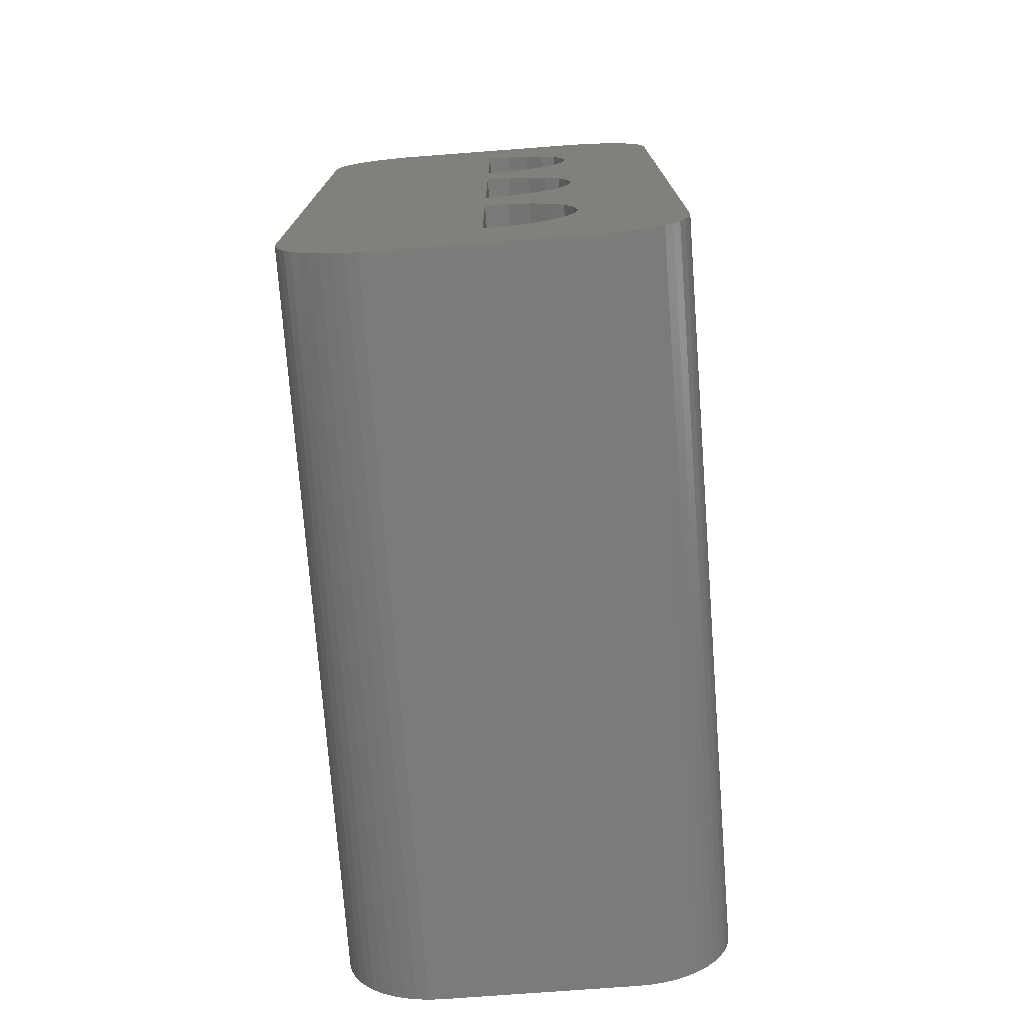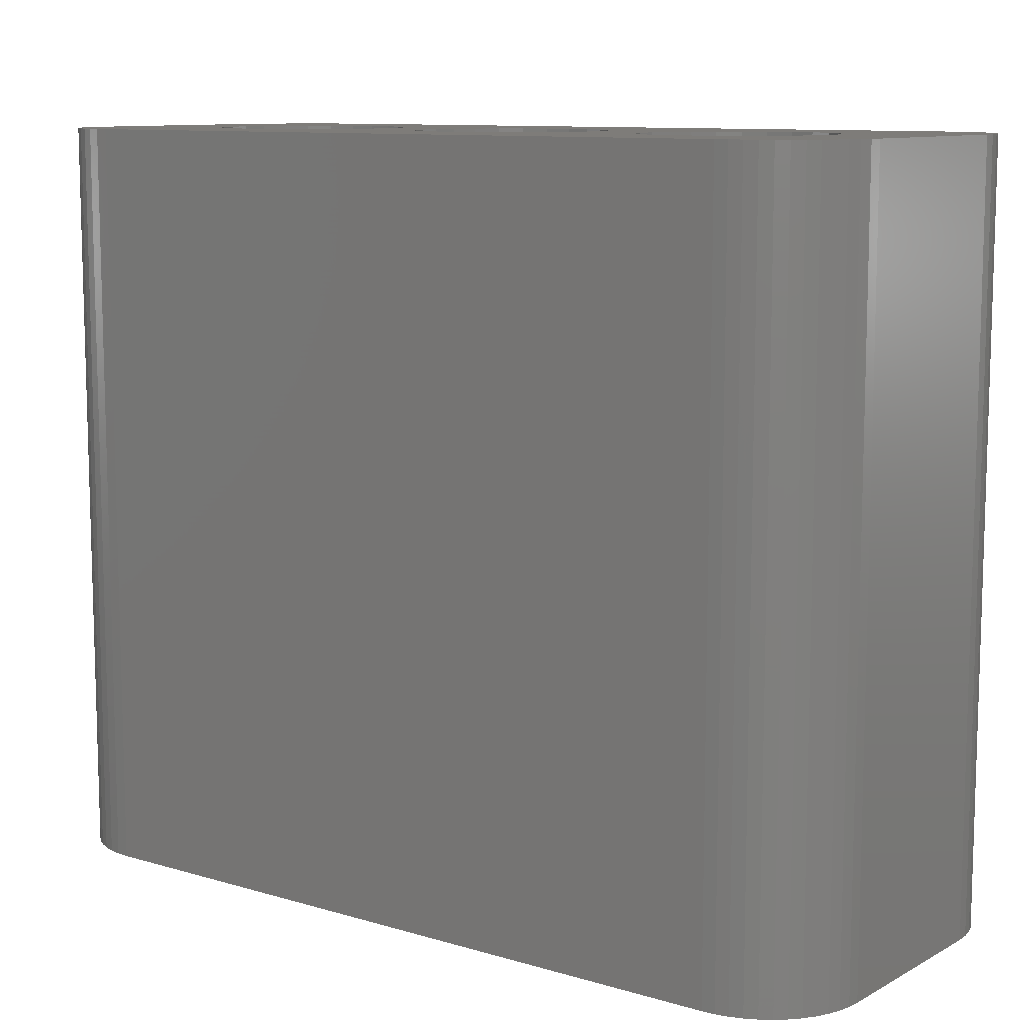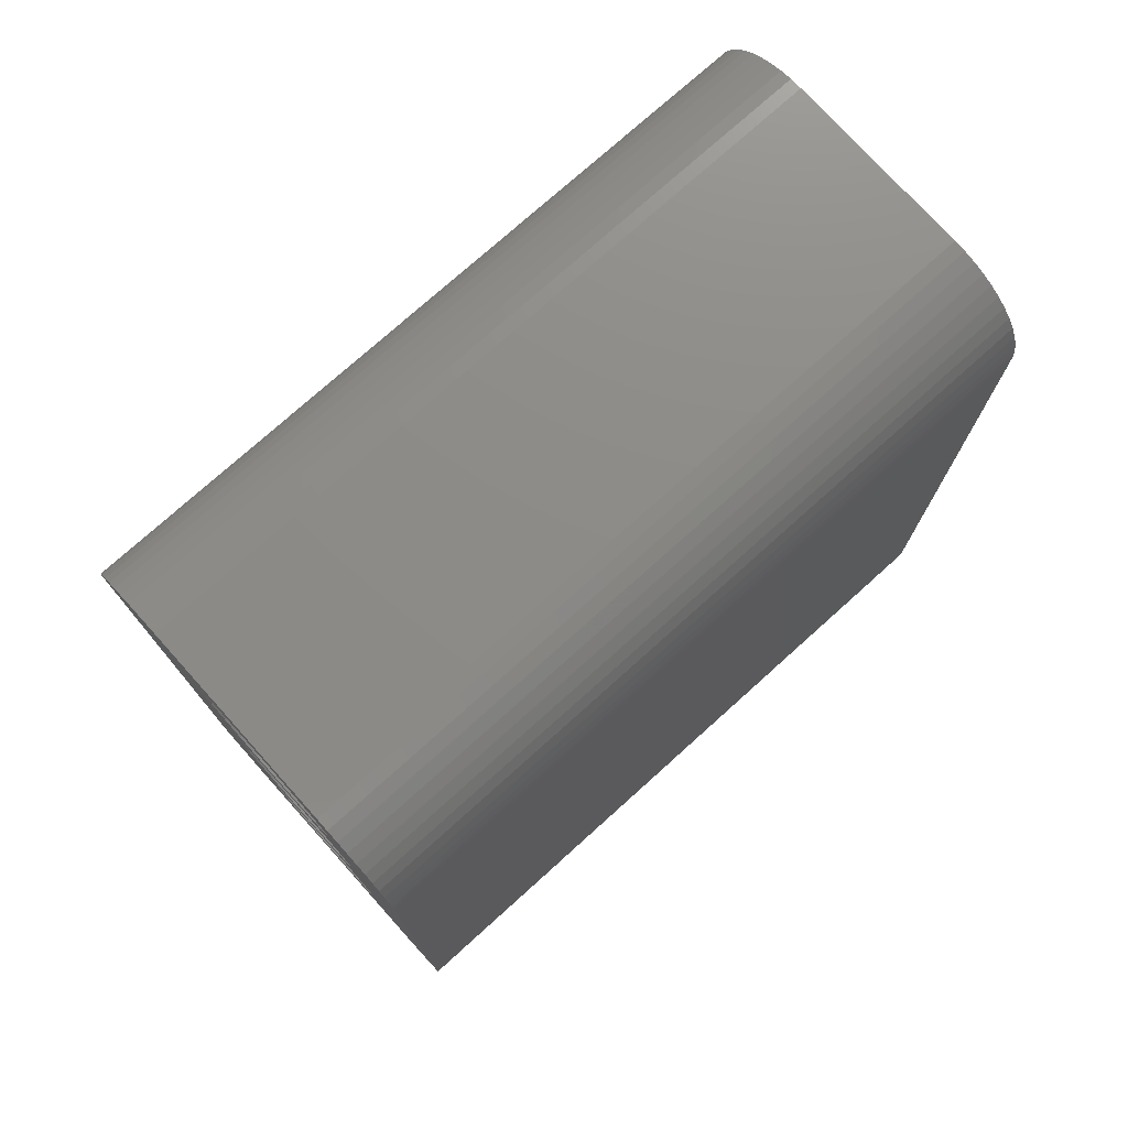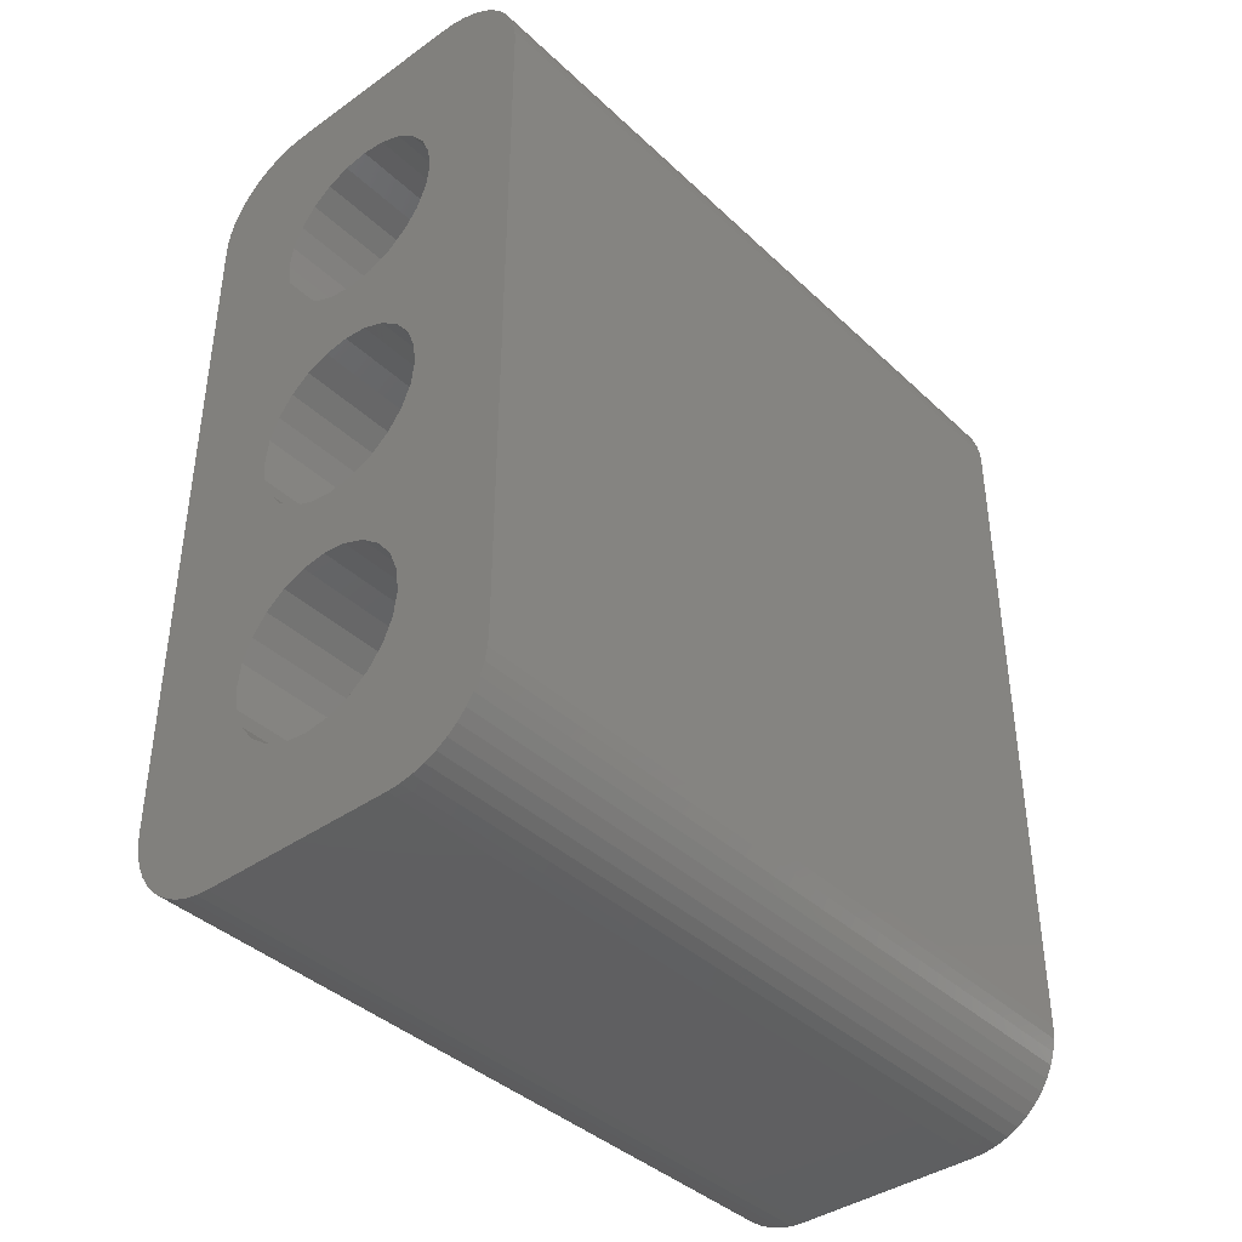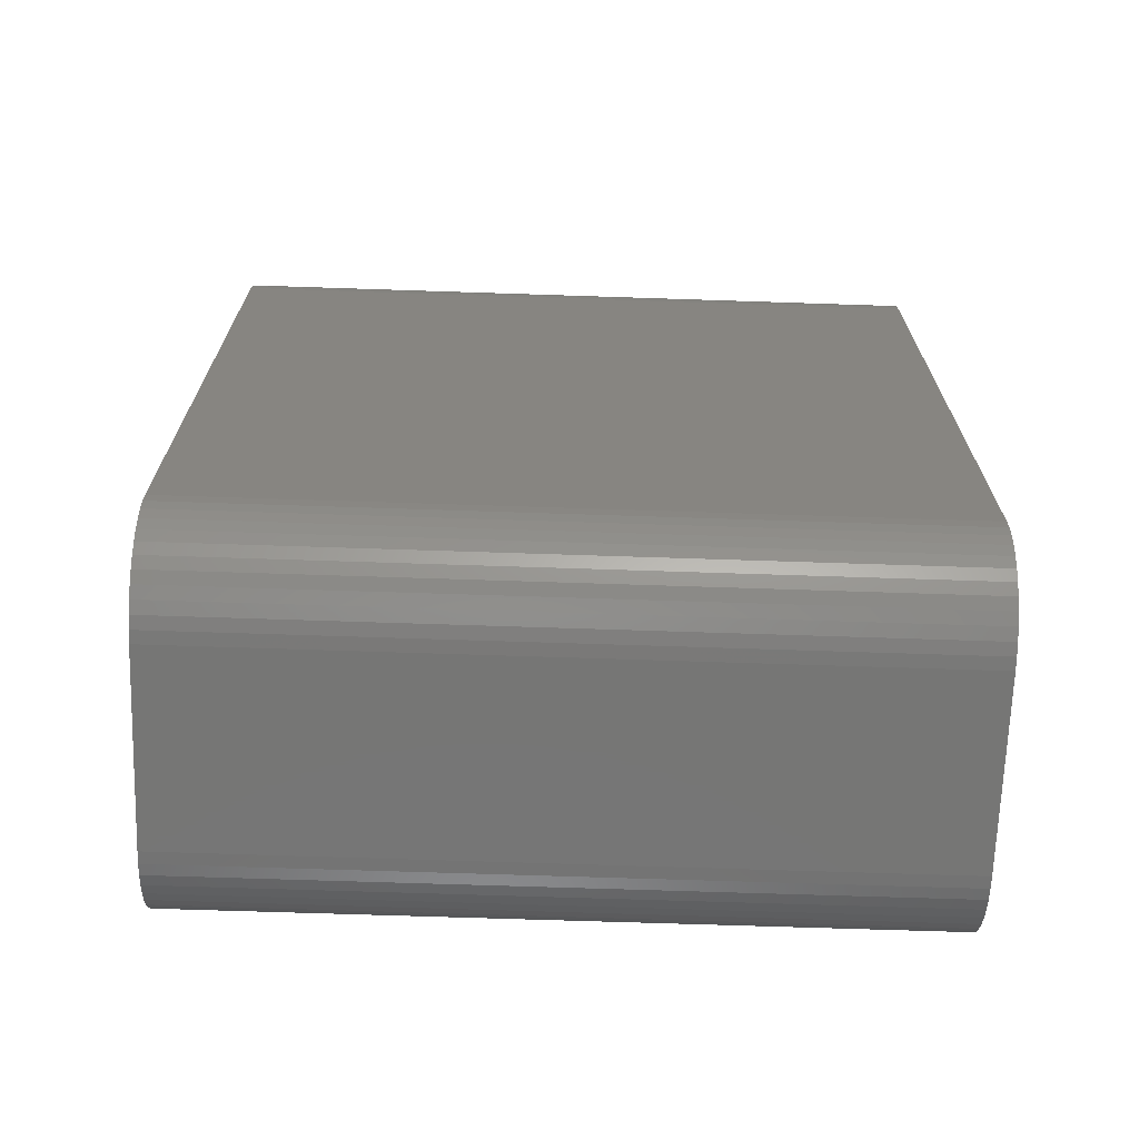
<metadata>
{"format":"stl","ext":"stl","renderer":"f3d","projection":"perspective","resolution":1024,"background":"white","views":[{"elev":-74.9,"azim":-175.7,"up":"+Y"},{"elev":10.1,"azim":127.0,"up":"+Z"},{"elev":75.6,"azim":48.0,"up":"+Y"},{"elev":-39.9,"azim":41.1,"up":"+Y"},{"elev":-68.5,"azim":88.1,"up":"+Y"}]}
</metadata>
<code>
# stl→obj: 254 verts, 516 faces
v -57.43 -157.6 38
v -56.68 -158.6 3
v -56.68 -158.6 38
v -57.43 -157.6 3
v -65.79 -184 38
v -66.44 -183.9 2.82e-15
v -65.79 -184 2.82e-15
v -66.44 -183.9 38
v -67.09 -183.8 2.82e-15
v -67.09 -183.8 38
v -60.79 -169.2 3
v -62.02 -169.4 0
v -60.79 -169.2 0
v -62.02 -169.4 38
v -60.79 -169.2 38
v -56.68 -163.4 38
v -57.43 -164.4 3
v -57.43 -164.4 38
v -56.68 -163.4 3
v -58.42 -156.9 38
v -59.56 -156.4 3
v -58.42 -156.9 3
v -59.56 -156.4 38
v -70.62 -180.3 38
v -70.41 -180.9 2.82e-15
v -70.41 -180.9 38
v -70.62 -180.3 2.82e-15
v -53.88 -183.6 38
v -54.5 -183.8 8.46e-15
v -53.88 -183.6 8.46e-15
v -54.5 -183.8 38
v -50.79 -179 8.46e-15
v -50.83 -179.6 38
v -50.83 -179.6 8.46e-15
v -50.79 -179 38
v -63.17 -165.1 38
v -62.02 -165.6 0
v -63.17 -165.1 0
v -62.02 -165.6 38
v -58.42 -178.1 38
v -57.43 -177.4 3
v -58.42 -178.1 3
v -57.43 -177.4 38
v -64.91 -163.4 0
v -64.15 -164.4 38
v -64.15 -164.4 0
v -64.91 -163.4 38
v -56.2 -159.8 38
v -56.04 -161 3
v -56.04 -161 38
v -56.2 -159.8 3
v -70.79 -179 38
v -70.75 -179.6 2.82e-15
v -70.75 -179.6 38
v -70.79 -179 2.82e-15
v -63.17 -156.9 38
v -64.15 -157.6 0
v -63.17 -156.9 0
v -64.15 -157.6 38
v -63.17 -178.1 38
v -62.02 -178.6 0
v -63.17 -178.1 0
v -62.02 -178.6 38
v -65.54 -174 0
v -65.38 -175.2 38
v -65.38 -175.2 0
v -65.54 -174 38
v -64.91 -176.4 38
v -64.91 -176.4 0
v -56.2 -162.2 3
v -56.2 -162.2 38
v -55.79 -184 8.46e-15
v -55.79 -184 38
v -59.56 -169.4 38
v -59.56 -169.4 3
v -63.17 -169.9 0
v -63.17 -169.9 38
v -70.79 -143 38
v -70.75 -142.3 38
v -70.62 -141.7 38
v -70.41 -141.1 38
v -70.12 -181.5 38
v -70.12 -140.5 38
v -69.76 -182 38
v -69.76 -139.9 38
v -69.33 -182.5 38
v -69.33 -139.5 38
v -68.84 -183 38
v -68.84 -139 38
v -68.29 -183.3 38
v -68.29 -138.7 38
v -67.71 -183.6 38
v -67.71 -138.4 38
v -67.09 -138.2 38
v -66.44 -138 38
v -65.79 -138 38
v -64.15 -177.4 38
v -60.79 -178.7 38
v -59.56 -178.6 38
v -56.68 -176.4 38
v -56.2 -175.2 38
v -56.04 -174 38
v -56.04 -148 38
v -64.15 -144.6 38
v -55.79 -138 38
v -64.91 -145.6 38
v -65.38 -146.8 38
v -65.54 -148 38
v -65.54 -161 38
v -63.17 -143.9 38
v -62.02 -143.4 38
v -60.79 -143.2 38
v -59.56 -143.4 38
v -58.42 -143.9 38
v -57.43 -144.6 38
v -56.68 -145.6 38
v -56.2 -146.8 38
v -55.14 -183.9 38
v -55.14 -138 38
v -54.5 -138.2 38
v -53.88 -138.4 38
v -53.29 -183.3 38
v -53.29 -138.7 38
v -52.75 -183 38
v -52.75 -139 38
v -52.26 -182.5 38
v -52.26 -139.5 38
v -51.83 -182 38
v -51.83 -139.9 38
v -51.46 -181.5 38
v -51.46 -140.5 38
v -51.17 -180.9 38
v -51.17 -141.1 38
v -50.96 -180.3 38
v -50.96 -141.7 38
v -50.83 -142.3 38
v -50.79 -143 38
v -65.38 -159.8 38
v -65.38 -149.2 38
v -64.91 -150.4 38
v -64.91 -158.6 38
v -64.15 -151.4 38
v -63.17 -152.1 38
v -62.02 -156.4 38
v -62.02 -152.6 38
v -60.79 -152.7 38
v -60.79 -156.2 38
v -59.56 -152.6 38
v -58.42 -152.1 38
v -57.43 -151.4 38
v -56.68 -150.4 38
v -56.2 -149.2 38
v -65.38 -172.8 38
v -65.38 -162.2 38
v -64.91 -171.6 38
v -64.15 -170.6 38
v -60.79 -165.7 38
v -59.56 -165.6 38
v -58.42 -169.9 38
v -58.42 -165.1 38
v -57.43 -170.6 38
v -56.68 -171.6 38
v -56.2 -172.8 38
v -67.71 -183.6 2.82e-15
v -56.04 -174 3
v -56.2 -172.8 3
v -56.2 -175.2 3
v -69.76 -182 2.82e-15
v -70.12 -181.5 2.82e-15
v -58.42 -165.1 3
v -59.56 -165.6 3
v -54.5 -138.2 5.64e-15
v -55.14 -138 5.64e-15
v -64.91 -158.6 0
v -65.38 -159.8 0
v -50.96 -180.3 8.46e-15
v -51.17 -180.9 8.46e-15
v -52.26 -139.5 5.64e-15
v -51.83 -139.9 5.64e-15
v -68.29 -183.3 2.82e-15
v -51.46 -181.5 8.46e-15
v -51.83 -182 8.46e-15
v -69.33 -182.5 2.82e-15
v -68.84 -183 2.82e-15
v -70.79 -143 8.46e-15
v -60.79 -156.2 3
v -60.79 -165.7 0
v -60.79 -165.7 3
v -60.79 -156.2 0
v -65.54 -161 0
v -65.38 -162.2 0
v -50.79 -143 5.64e-15
v -64.91 -171.6 0
v -65.38 -172.8 0
v -53.29 -183.3 8.46e-15
v -52.75 -183 8.46e-15
v -59.56 -178.6 3
v -60.79 -178.7 3
v -55.14 -183.9 8.46e-15
v -56.68 -176.4 3
v -64.15 -177.4 0
v -64.15 -170.6 0
v -62.02 -156.4 0
v -60.79 -178.7 0
v -56.68 -171.6 3
v -57.43 -170.6 3
v -58.42 -169.9 3
v -56.68 -145.6 3
v -57.43 -144.6 3
v -51.17 -141.1 5.64e-15
v -50.96 -141.7 5.64e-15
v -52.75 -139 5.64e-15
v -53.29 -138.7 5.64e-15
v -59.56 -152.6 3
v -60.79 -143.2 3
v -60.79 -152.7 3
v -59.56 -143.4 3
v -58.42 -152.1 3
v -58.42 -143.9 3
v -57.43 -151.4 3
v -56.68 -150.4 3
v -56.2 -149.2 3
v -56.2 -146.8 3
v -56.04 -148 3
v -65.79 -138 8.46e-15
v -55.79 -138 5.64e-15
v -62.02 -143.4 0
v -60.79 -143.2 0
v -63.17 -143.9 0
v -64.15 -144.6 0
v -64.91 -145.6 0
v -64.91 -150.4 0
v -64.15 -151.4 0
v -60.79 -152.7 0
v -62.02 -152.6 0
v -70.12 -140.5 8.46e-15
v -69.76 -139.9 8.46e-15
v -66.44 -138 8.46e-15
v -67.09 -138.2 8.46e-15
v -69.33 -139.5 8.46e-15
v -70.62 -141.7 8.46e-15
v -70.41 -141.1 8.46e-15
v -68.84 -139 8.46e-15
v -68.29 -138.7 8.46e-15
v -63.17 -152.1 0
v -65.38 -146.8 0
v -50.83 -142.3 5.64e-15
v -67.71 -138.4 8.46e-15
v -65.38 -149.2 0
v -70.75 -142.3 8.46e-15
v -51.46 -140.5 5.64e-15
v -65.54 -148 0
v -53.88 -138.4 5.64e-15
v -52.26 -182.5 8.46e-15
f 1 2 3
f 2 1 4
f 5 6 7
f 6 5 8
f 8 9 6
f 9 8 10
f 11 12 13
f 12 11 14
f 14 11 15
f 16 17 18
f 17 16 19
f 20 21 22
f 21 20 23
f 24 25 26
f 25 24 27
f 28 29 30
f 29 28 31
f 32 33 34
f 33 32 35
f 36 37 38
f 37 36 39
f 40 41 42
f 41 40 43
f 44 45 46
f 45 44 47
f 48 49 50
f 49 48 51
f 52 53 54
f 53 52 55
f 56 57 58
f 57 56 59
f 45 38 46
f 38 45 36
f 60 61 62
f 61 60 63
f 64 65 66
f 65 64 67
f 66 68 69
f 68 66 65
f 50 70 71
f 70 50 49
f 72 5 7
f 5 72 73
f 74 11 75
f 11 74 15
f 14 76 12
f 76 14 77
f 54 78 52
f 78 54 79
f 79 54 24
f 79 24 80
f 80 24 26
f 80 26 81
f 81 26 82
f 81 82 83
f 83 82 84
f 83 84 85
f 85 84 86
f 85 86 87
f 87 86 88
f 87 88 89
f 89 88 90
f 89 90 91
f 91 90 92
f 91 92 93
f 93 92 10
f 93 10 94
f 94 10 8
f 94 8 95
f 95 8 5
f 95 5 96
f 96 5 67
f 67 5 65
f 65 5 68
f 68 5 97
f 97 5 73
f 97 73 60
f 60 73 63
f 63 73 98
f 98 73 99
f 99 73 40
f 40 73 43
f 43 73 100
f 100 73 101
f 101 73 102
f 102 73 50
f 50 73 103
f 96 104 105
f 104 96 106
f 106 96 107
f 107 96 108
f 108 96 67
f 108 67 109
f 105 104 110
f 105 110 111
f 105 111 112
f 105 112 113
f 105 113 114
f 105 114 115
f 105 115 116
f 105 116 117
f 105 117 103
f 105 103 73
f 105 73 118
f 105 118 119
f 119 118 31
f 119 31 120
f 120 31 28
f 120 28 121
f 121 28 122
f 121 122 123
f 123 122 124
f 123 124 125
f 125 124 126
f 125 126 127
f 127 126 128
f 127 128 129
f 129 128 130
f 129 130 131
f 131 130 132
f 131 132 133
f 133 132 134
f 133 134 135
f 135 134 33
f 135 33 136
f 136 33 35
f 136 35 137
f 138 108 109
f 108 138 139
f 139 138 140
f 140 138 141
f 140 141 142
f 142 141 59
f 142 59 56
f 142 56 143
f 143 56 144
f 143 144 145
f 145 144 146
f 146 144 147
f 146 147 23
f 146 23 148
f 148 23 149
f 149 23 20
f 149 20 1
f 149 1 150
f 150 1 3
f 150 3 151
f 151 3 152
f 152 3 48
f 152 48 103
f 103 48 50
f 153 109 67
f 109 153 154
f 154 153 155
f 154 155 47
f 47 155 156
f 47 156 45
f 45 156 77
f 45 77 36
f 36 77 14
f 36 14 39
f 39 14 15
f 39 15 157
f 157 15 74
f 157 74 158
f 158 74 159
f 158 159 160
f 160 159 161
f 160 161 18
f 18 161 162
f 18 162 16
f 16 162 163
f 16 163 71
f 71 163 102
f 71 102 50
f 71 19 16
f 19 71 70
f 1 22 4
f 22 1 20
f 10 164 9
f 164 10 92
f 163 165 102
f 165 163 166
f 102 167 101
f 167 102 165
f 82 168 84
f 168 82 169
f 158 170 171
f 170 158 160
f 119 172 173
f 172 119 120
f 174 138 175
f 138 174 141
f 176 132 177
f 132 176 134
f 178 129 179
f 129 178 127
f 92 180 164
f 180 92 90
f 181 128 182
f 128 181 130
f 54 27 24
f 27 54 53
f 88 183 184
f 183 88 86
f 78 55 52
f 55 78 185
f 186 187 188
f 187 186 189
f 190 154 191
f 154 190 109
f 192 35 32
f 35 192 137
f 175 109 190
f 109 175 138
f 193 153 194
f 153 193 155
f 3 51 48
f 51 3 2
f 122 30 195
f 30 122 28
f 124 195 196
f 195 124 122
f 98 197 198
f 197 98 99
f 31 199 29
f 199 31 118
f 100 41 43
f 41 100 200
f 194 67 64
f 67 194 153
f 97 62 201
f 62 97 60
f 160 17 170
f 17 160 18
f 77 202 76
f 202 77 156
f 39 187 37
f 187 39 188
f 188 39 157
f 191 47 44
f 47 191 154
f 171 186 188
f 186 171 21
f 21 171 170
f 21 170 22
f 22 170 17
f 22 17 4
f 4 17 19
f 4 19 2
f 2 19 70
f 2 70 51
f 51 70 49
f 186 203 189
f 203 186 144
f 144 186 147
f 63 204 61
f 204 63 198
f 198 63 98
f 144 58 203
f 58 144 56
f 84 183 86
f 183 84 168
f 57 141 174
f 141 57 59
f 90 184 180
f 184 90 88
f 161 205 162
f 205 161 206
f 157 171 188
f 171 157 158
f 159 75 207
f 75 159 74
f 23 186 21
f 186 23 147
f 202 155 193
f 155 202 156
f 161 207 206
f 207 161 159
f 115 208 116
f 208 115 209
f 99 42 197
f 42 99 40
f 69 97 201
f 97 69 68
f 162 166 163
f 166 162 205
f 210 135 211
f 135 210 133
f 123 212 213
f 212 123 125
f 214 215 216
f 215 214 217
f 217 214 218
f 217 218 219
f 219 218 220
f 219 220 209
f 209 220 221
f 209 221 208
f 208 221 222
f 208 222 223
f 223 222 224
f 225 105 226
f 105 225 96
f 215 227 228
f 227 215 111
f 111 215 112
f 111 229 227
f 229 111 110
f 113 215 217
f 215 113 112
f 115 219 209
f 219 115 114
f 103 222 152
f 222 103 224
f 230 106 231
f 106 230 104
f 148 218 214
f 218 148 149
f 114 217 219
f 217 114 113
f 232 142 233
f 142 232 140
f 117 224 103
f 224 117 223
f 146 214 216
f 214 146 148
f 151 220 150
f 220 151 221
f 110 230 229
f 230 110 104
f 116 223 117
f 223 116 208
f 145 234 235
f 234 145 216
f 216 145 146
f 197 11 198
f 11 197 75
f 75 197 42
f 75 42 207
f 207 42 41
f 207 41 206
f 206 41 200
f 206 200 205
f 205 200 167
f 205 167 166
f 166 167 165
f 85 236 83
f 236 85 237
f 94 238 239
f 238 94 95
f 87 237 85
f 237 87 240
f 81 241 80
f 241 81 242
f 87 243 240
f 243 87 89
f 89 244 243
f 244 89 91
f 152 221 151
f 221 152 222
f 143 235 245
f 235 143 145
f 231 107 246
f 107 231 106
f 149 220 218
f 220 149 150
f 211 136 247
f 136 211 135
f 91 248 244
f 248 91 93
f 95 225 238
f 225 95 96
f 249 140 232
f 140 249 139
f 80 250 79
f 250 80 241
f 79 185 78
f 185 79 250
f 93 239 248
f 239 93 94
f 105 173 226
f 173 105 119
f 179 131 251
f 131 179 129
f 177 130 181
f 130 177 132
f 246 108 252
f 108 246 107
f 252 139 249
f 139 252 108
f 142 245 233
f 245 142 143
f 101 200 100
f 200 101 167
f 118 72 199
f 72 118 73
f 83 242 81
f 242 83 236
f 251 133 210
f 133 251 131
f 34 134 176
f 134 34 33
f 121 213 253
f 213 121 123
f 247 137 192
f 137 247 136
f 125 178 212
f 178 125 127
f 26 169 82
f 169 26 25
f 64 190 194
f 190 64 252
f 194 190 191
f 194 191 193
f 193 191 44
f 193 44 202
f 202 44 46
f 202 46 76
f 76 46 38
f 76 38 12
f 12 38 37
f 12 37 13
f 13 37 187
f 13 187 204
f 225 252 64
f 252 225 246
f 246 225 231
f 231 225 230
f 230 225 226
f 230 226 229
f 229 226 227
f 227 226 228
f 228 226 234
f 234 226 189
f 189 226 187
f 185 53 55
f 53 185 250
f 53 250 27
f 27 250 241
f 27 241 25
f 25 241 242
f 25 242 169
f 169 242 236
f 169 236 168
f 168 236 237
f 168 237 183
f 183 237 240
f 183 240 184
f 184 240 243
f 184 243 180
f 180 243 244
f 180 244 164
f 164 244 248
f 164 248 9
f 9 248 239
f 9 239 6
f 6 239 238
f 6 238 225
f 6 225 7
f 7 225 64
f 7 64 66
f 7 66 69
f 7 69 201
f 7 201 72
f 72 201 62
f 72 62 61
f 72 61 204
f 72 204 187
f 72 187 226
f 72 226 173
f 72 173 199
f 199 173 172
f 199 172 29
f 29 172 253
f 29 253 30
f 30 253 213
f 30 213 195
f 195 213 212
f 195 212 196
f 196 212 178
f 196 178 254
f 254 178 179
f 254 179 182
f 182 179 251
f 182 251 181
f 181 251 210
f 181 210 177
f 177 210 211
f 177 211 176
f 176 211 247
f 176 247 34
f 34 247 192
f 34 192 32
f 249 190 252
f 190 249 175
f 175 249 232
f 175 232 174
f 174 232 233
f 174 233 57
f 57 233 245
f 57 245 58
f 58 245 235
f 58 235 203
f 203 235 234
f 203 234 189
f 120 253 172
f 253 120 121
f 126 196 254
f 196 126 124
f 182 126 254
f 126 182 128
f 215 234 216
f 234 215 228
f 11 204 198
f 204 11 13

</code>
